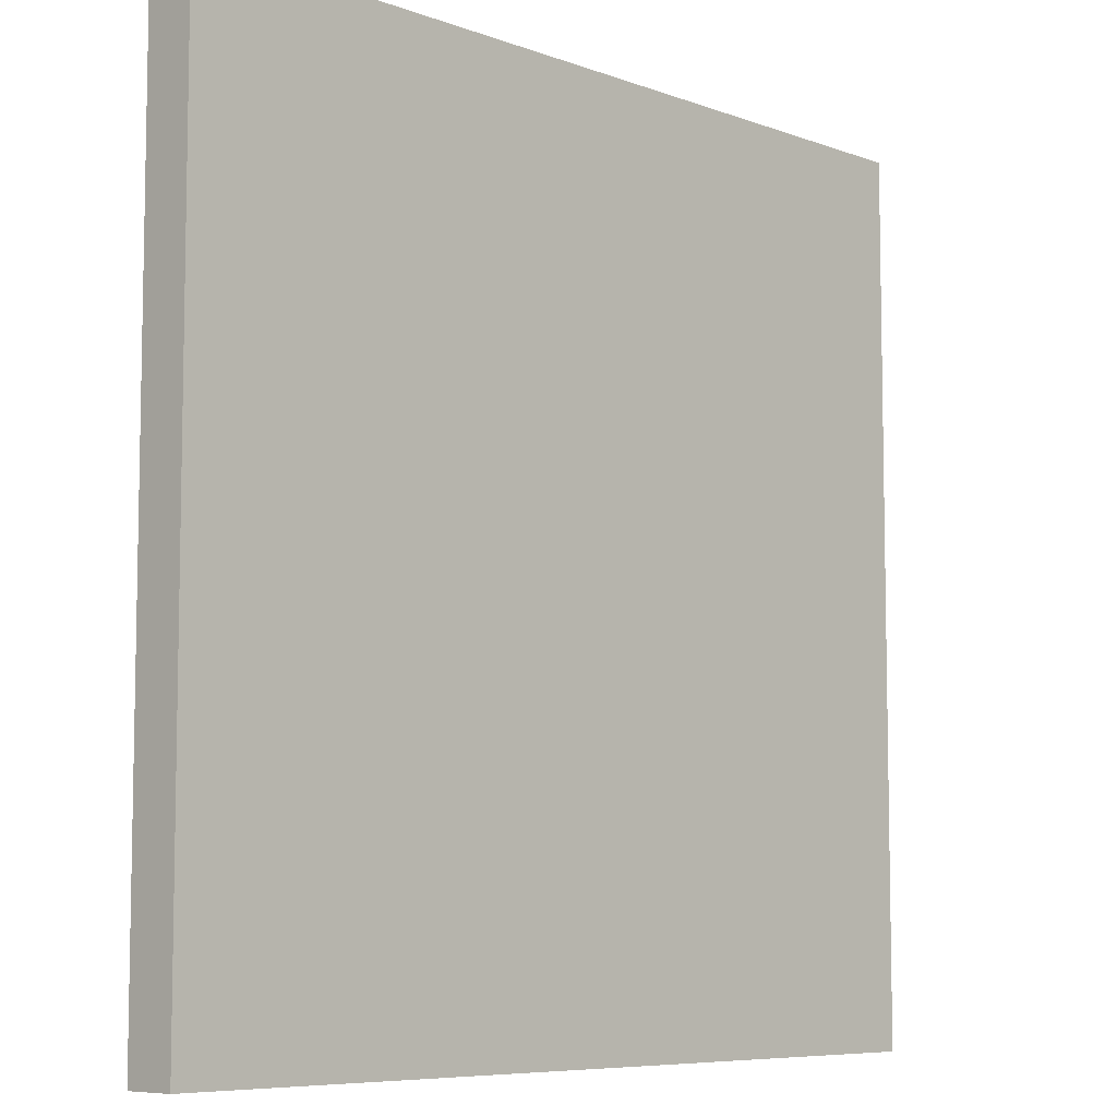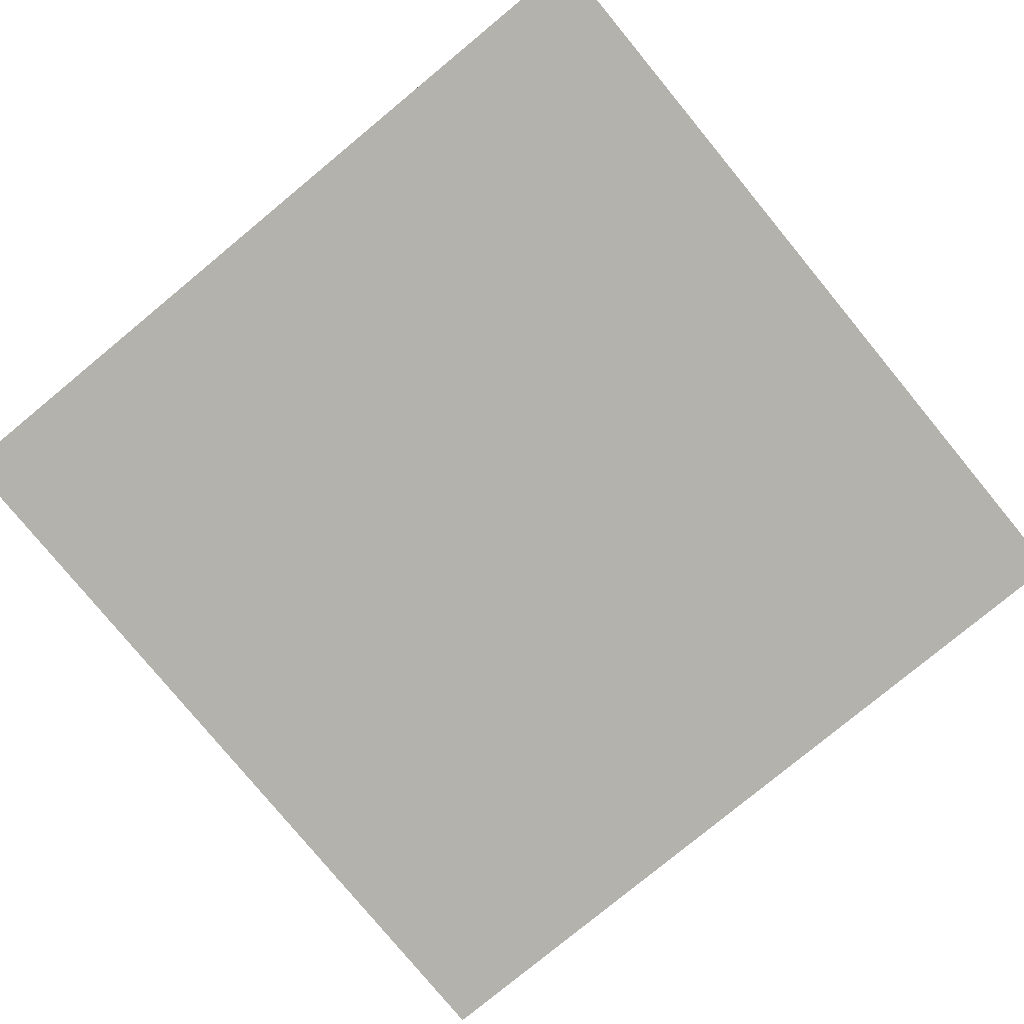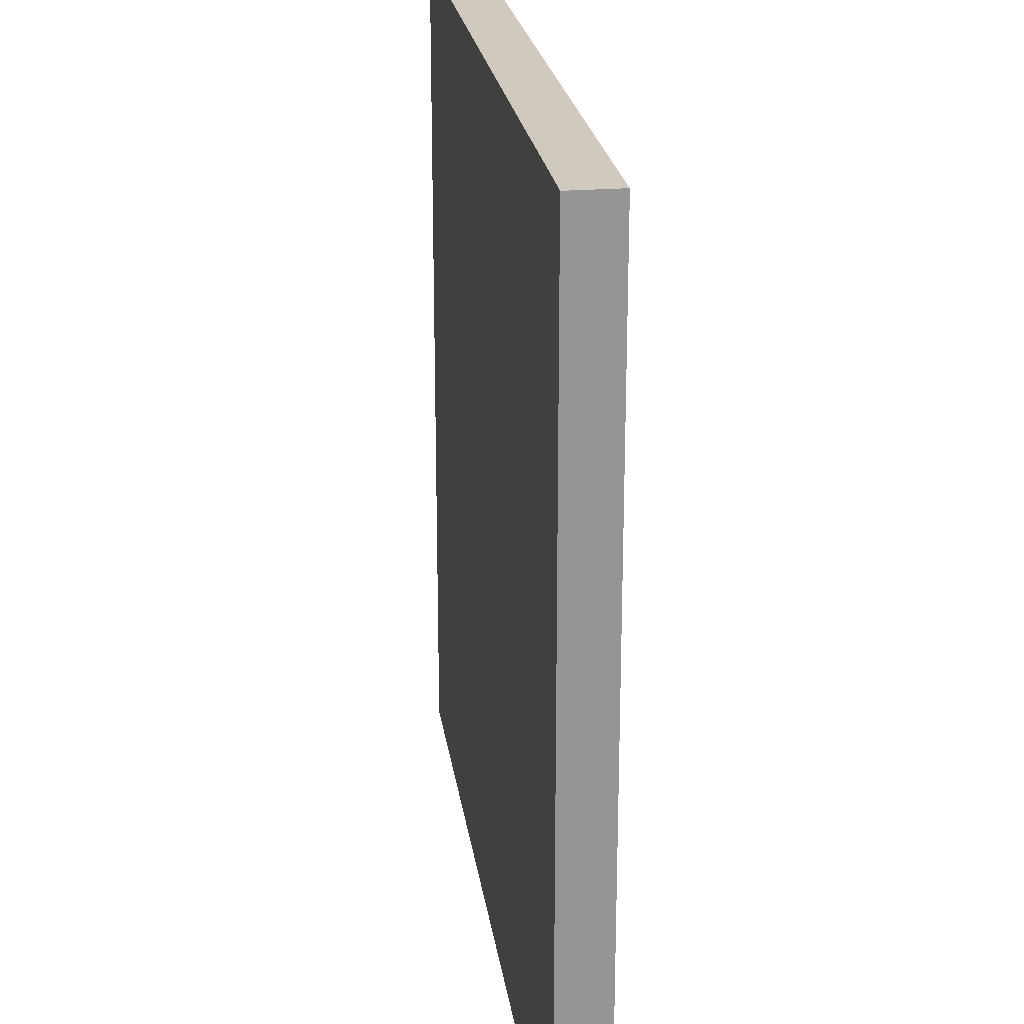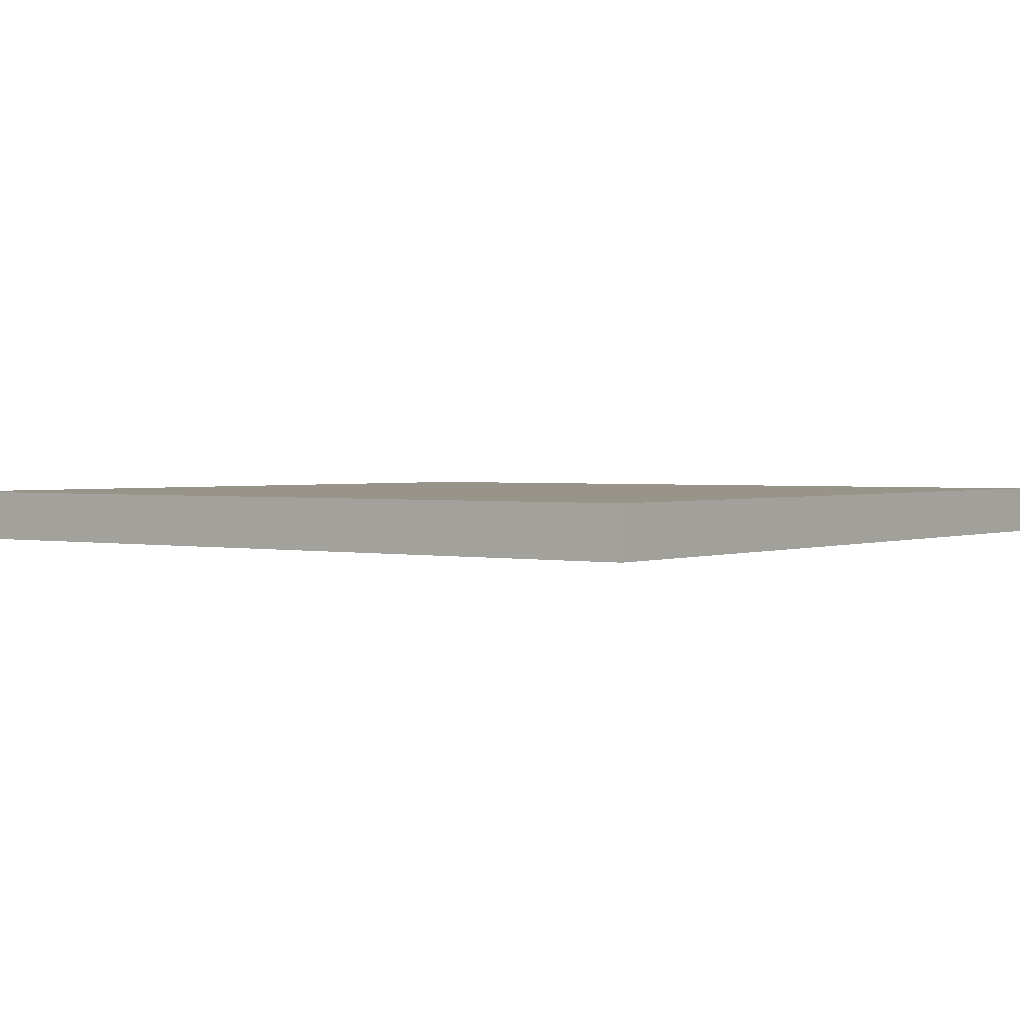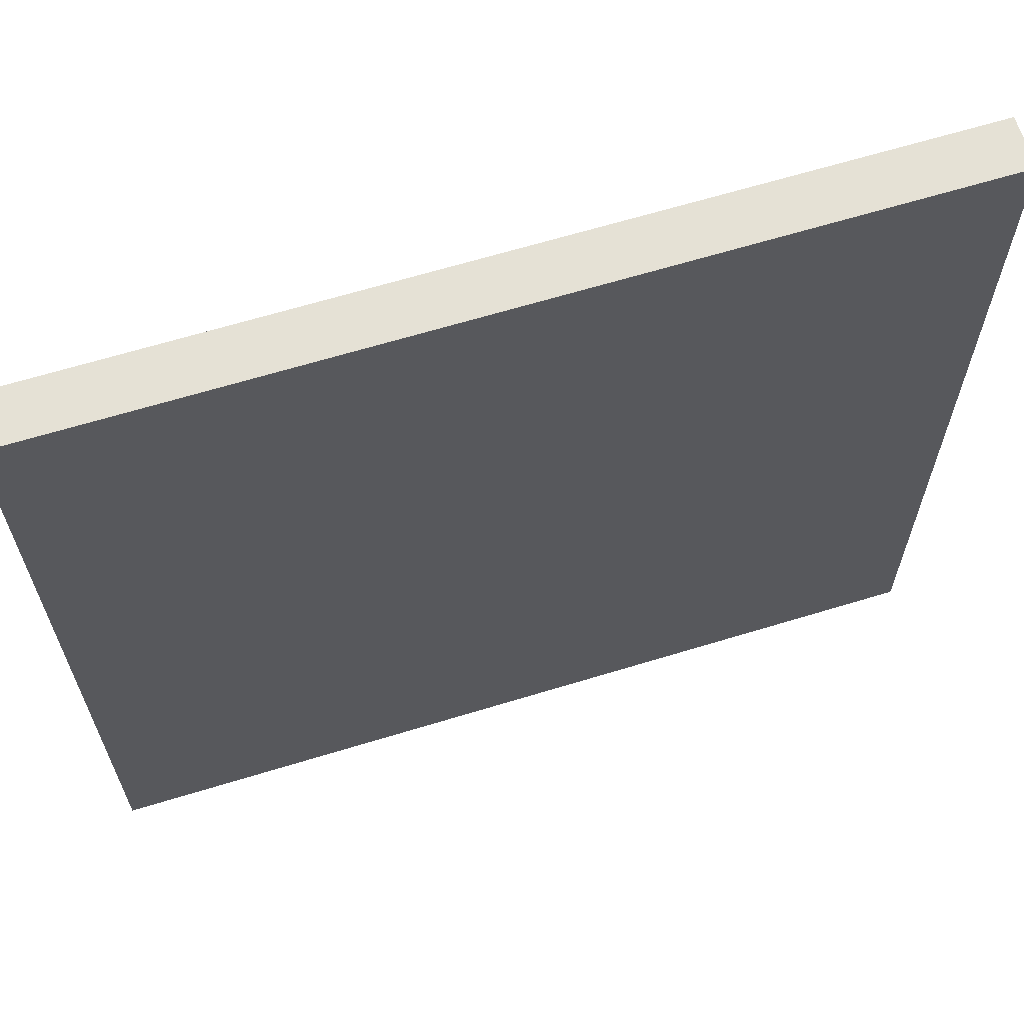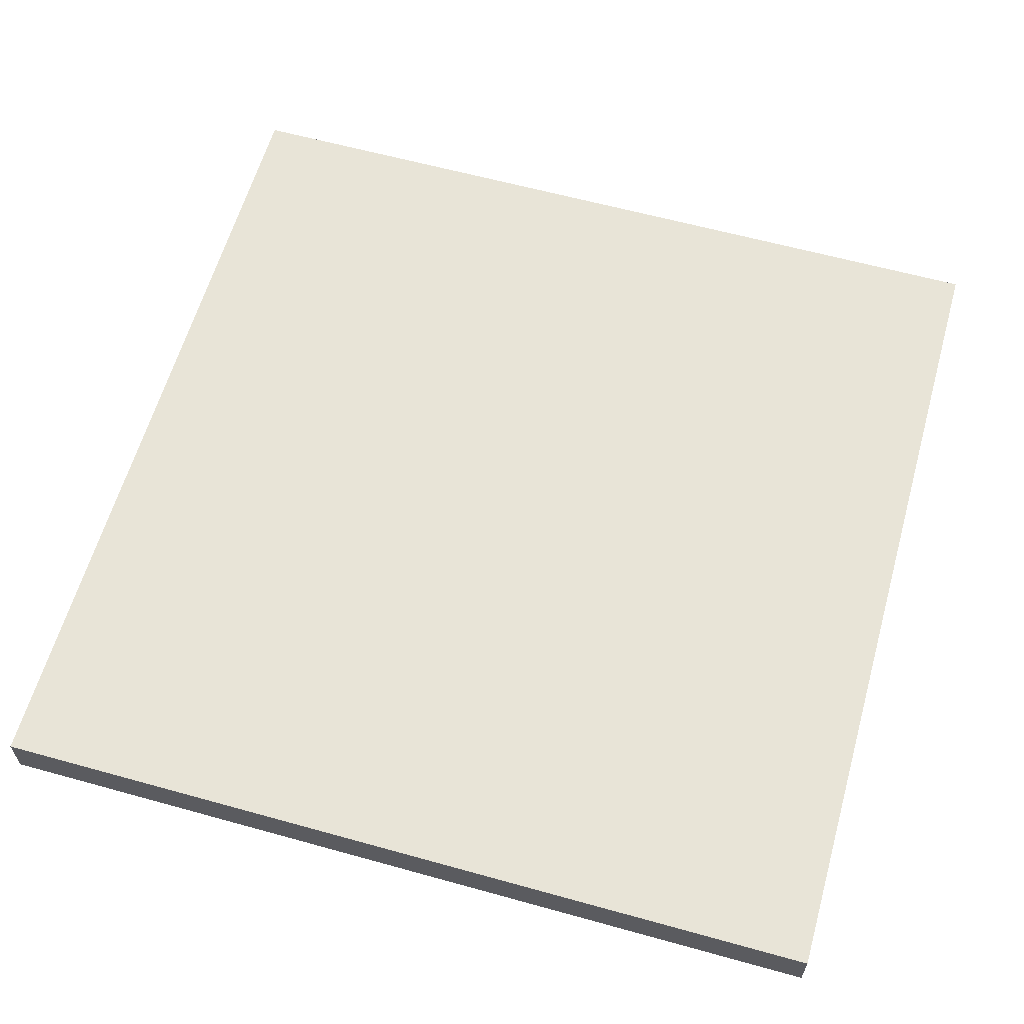
<metadata>
{"format":"obj","ext":"obj","renderer":"f3d","projection":"perspective","resolution":1024,"background":"white","views":[{"elev":-7.4,"azim":-46.4,"up":"+Z"},{"elev":-79.4,"azim":129.5,"up":"+Y"},{"elev":23.0,"azim":-97.9,"up":"+Z"},{"elev":1.7,"azim":-143.8,"up":"+Y"},{"elev":65.1,"azim":-17.1,"up":"+Z"},{"elev":61.3,"azim":-164.2,"up":"+Y"}]}
</metadata>
<code>
o Cube
v 1 0.06104 -1
v 1 -0.06104 -1
v 1 0.06104 1
v 1 -0.06104 1
v -1 0.06104 -1
v -1 -0.06104 -1
v -1 0.06104 1
v -1 -0.06104 1
v -1.043 -0.06104 -1.043
v -1.043 -0.06104 1.043
v 1.043 -0.06104 -1.043
v 1.043 0.06104 -1.043
v -1.043 0.06104 1.043
v 1.043 0.06104 1.043
v 1.043 -0.06104 1.043
v -1.043 0.06104 -1.043
f 1 3 14 12
f 7 5 16 13
f 6 2 4 8
f 6 8 10 9
f 4 2 11 15
f 15 14 13 10
f 10 13 16 9
f 11 12 14 15
f 9 16 12 11
f 2 6 9 11
f 5 1 12 16
f 8 4 15 10
f 3 7 13 14
f 3 1 5 7

</code>
